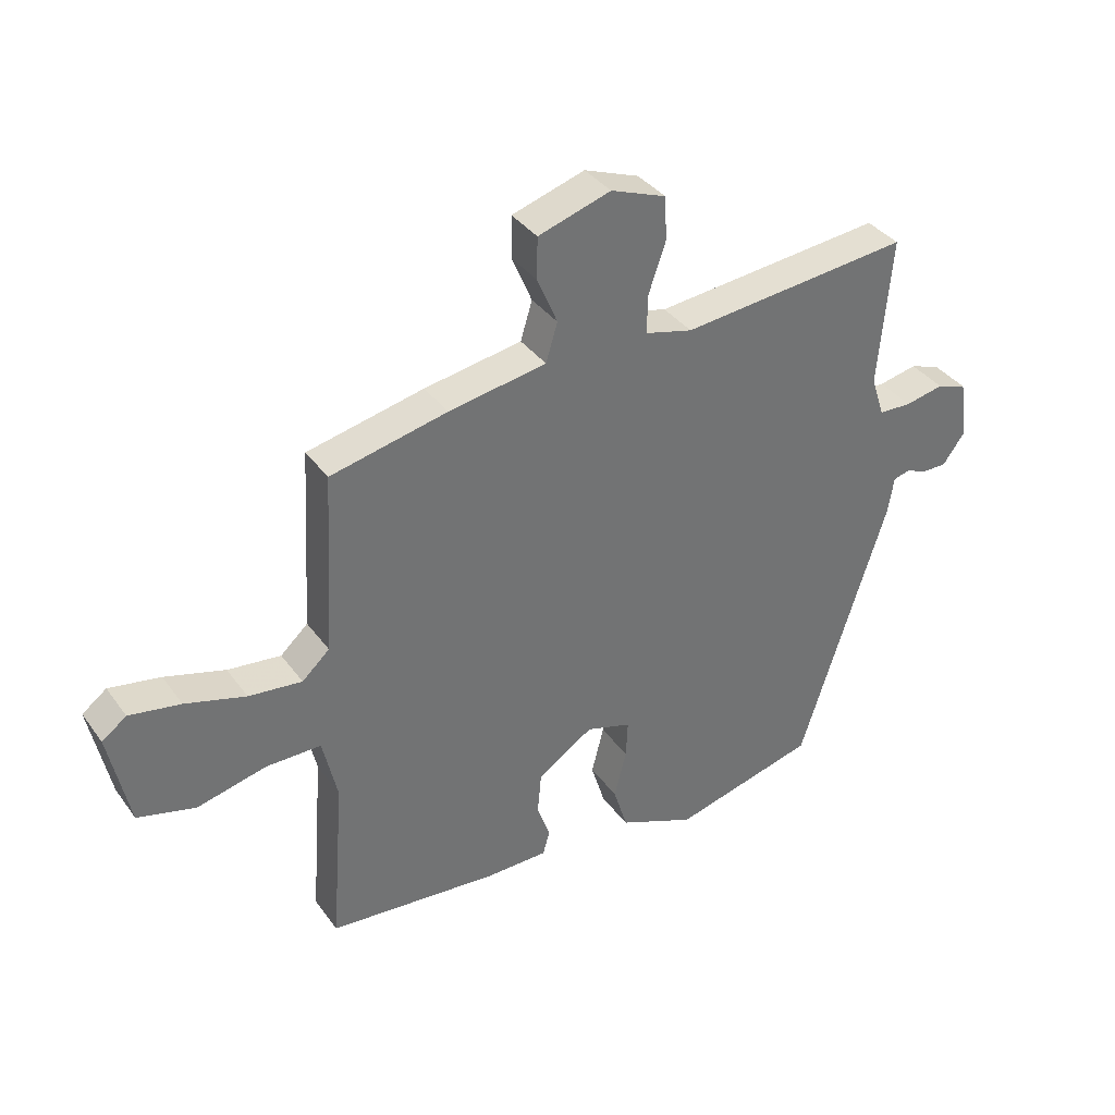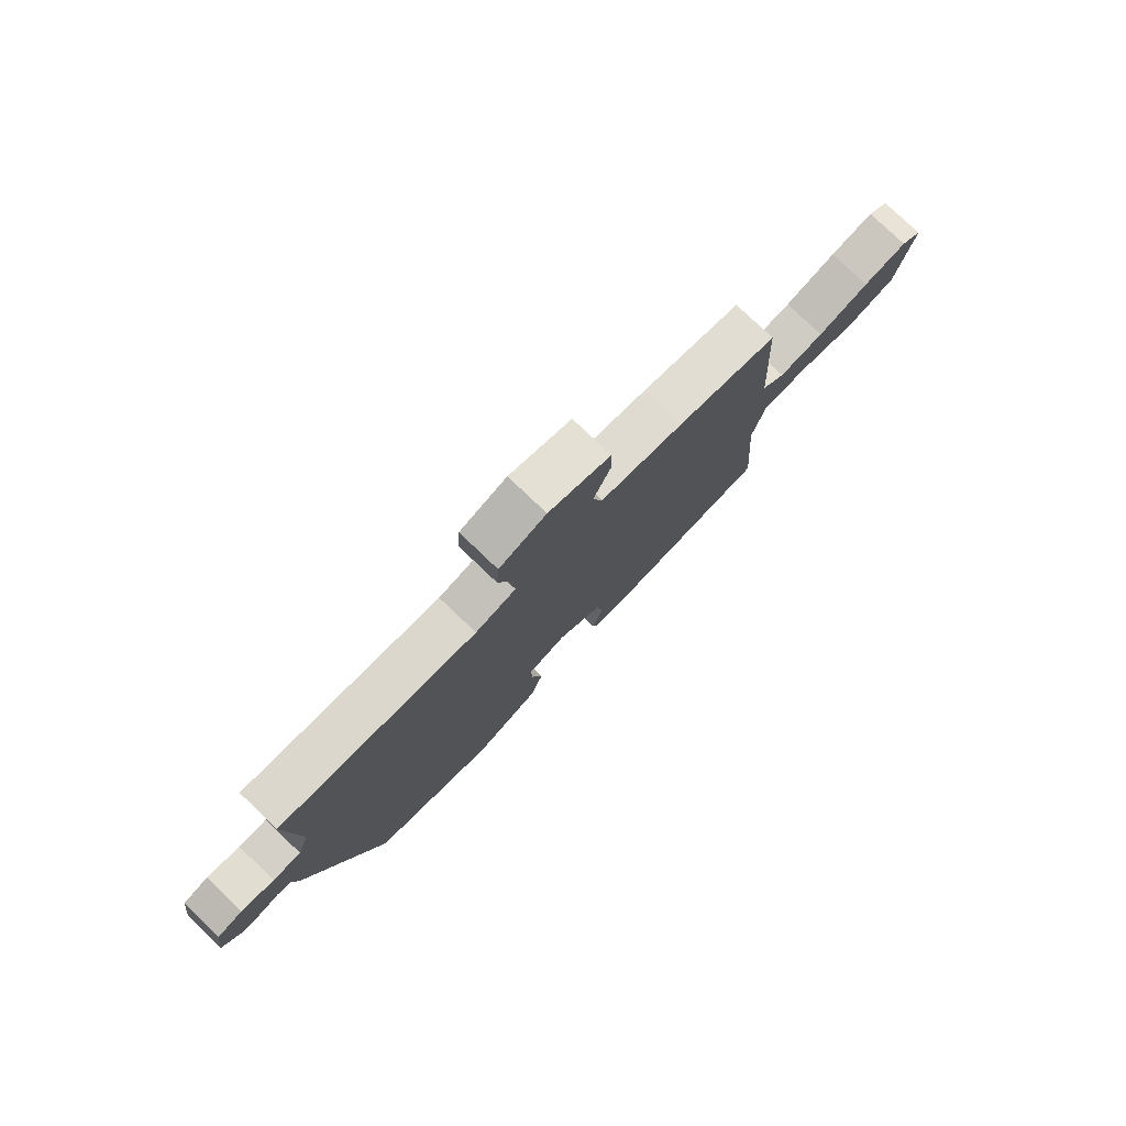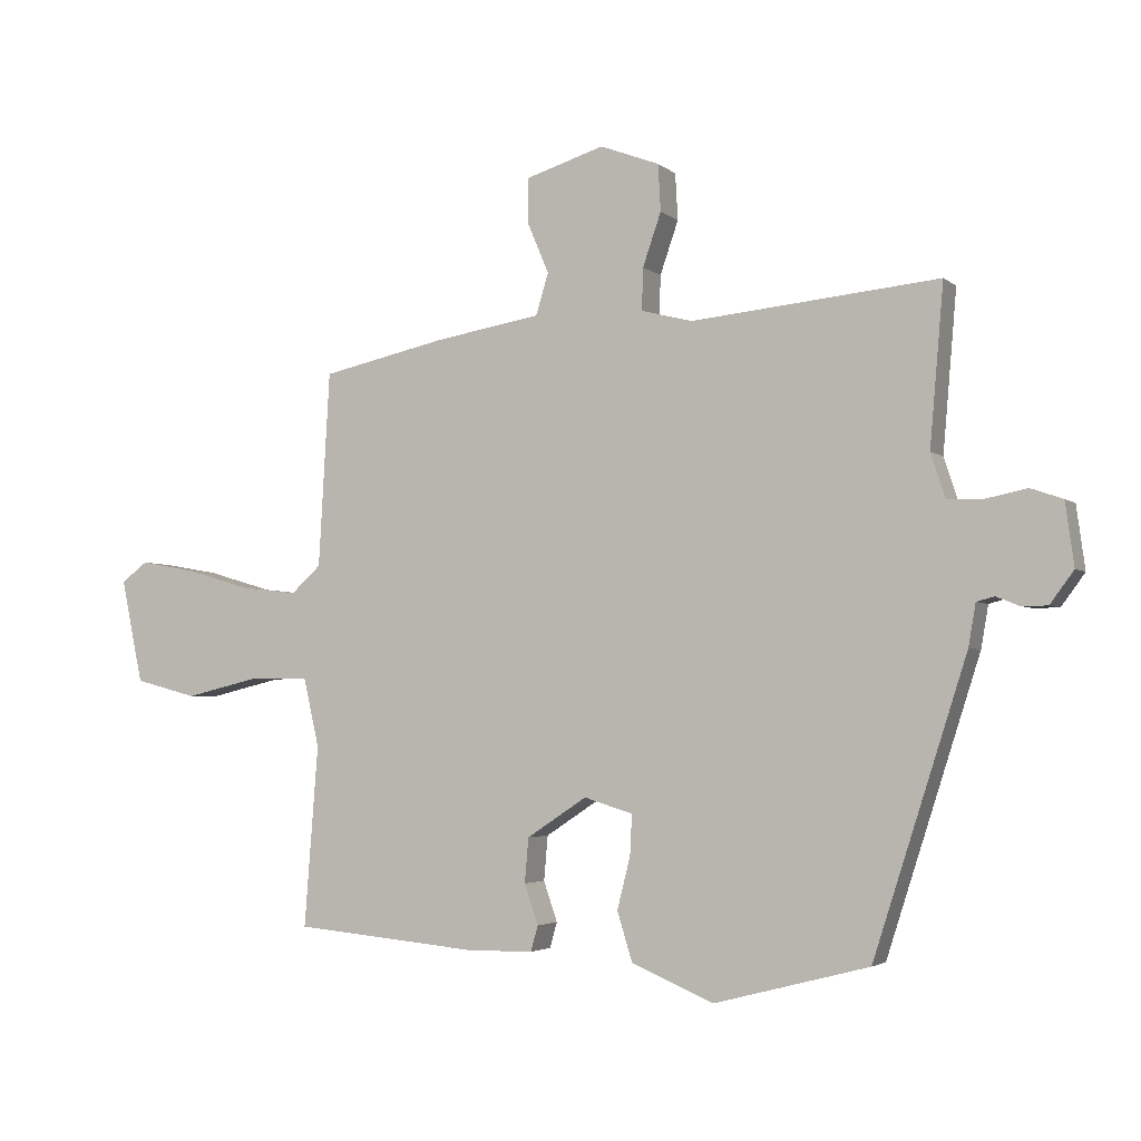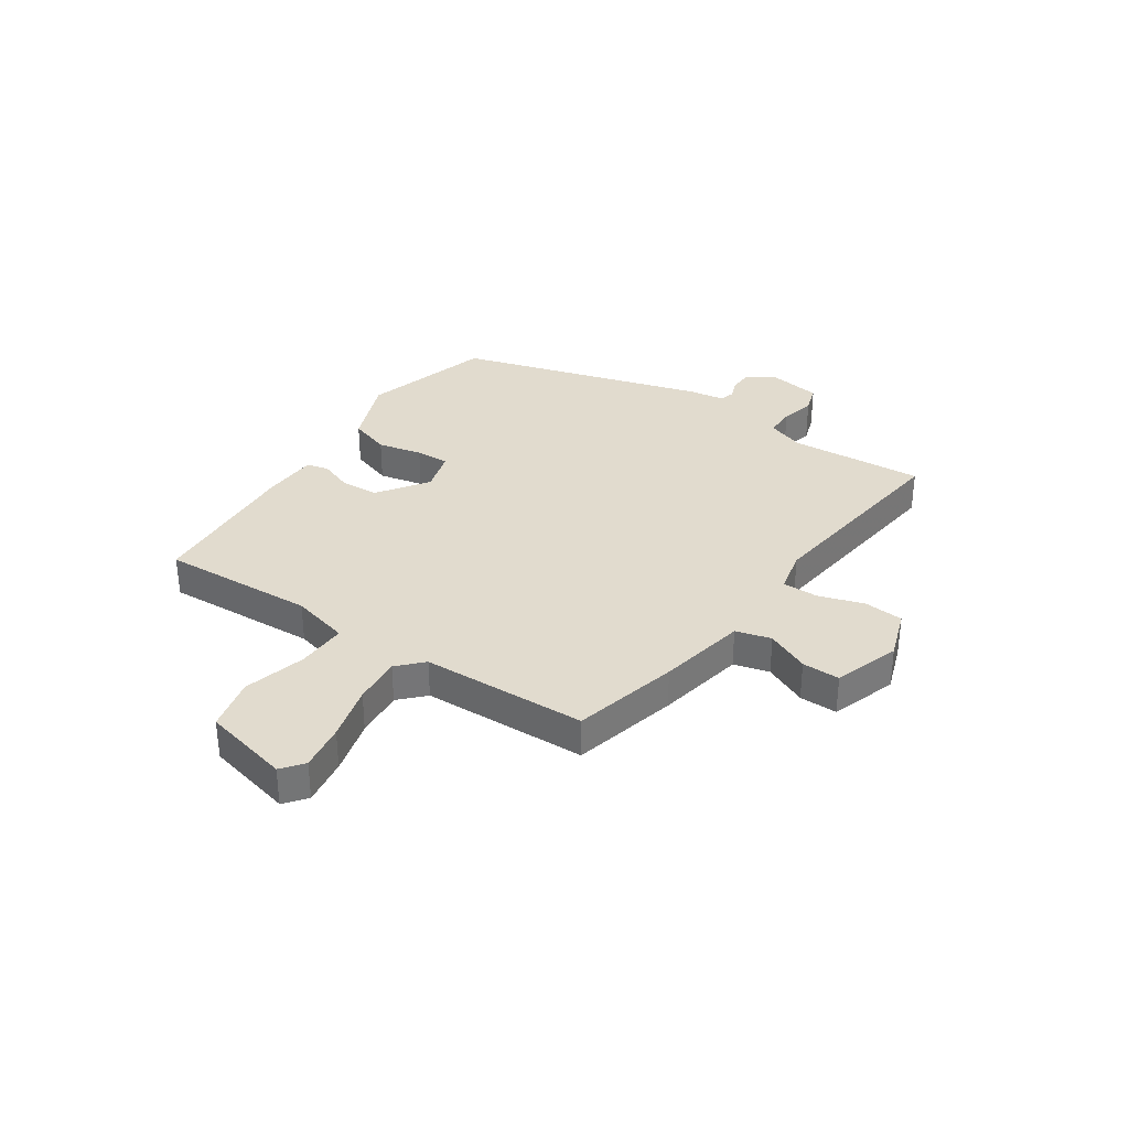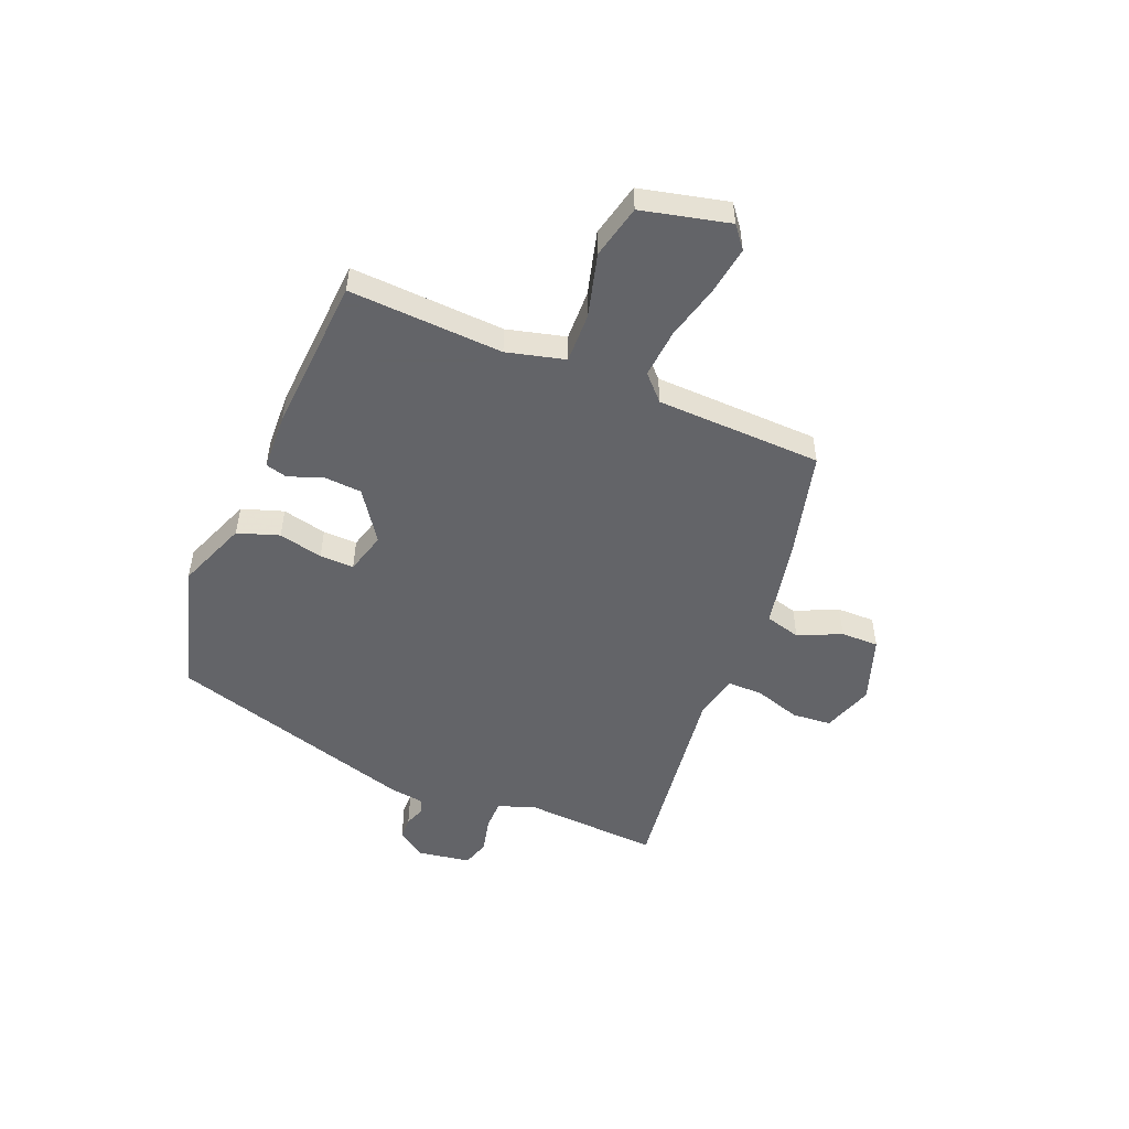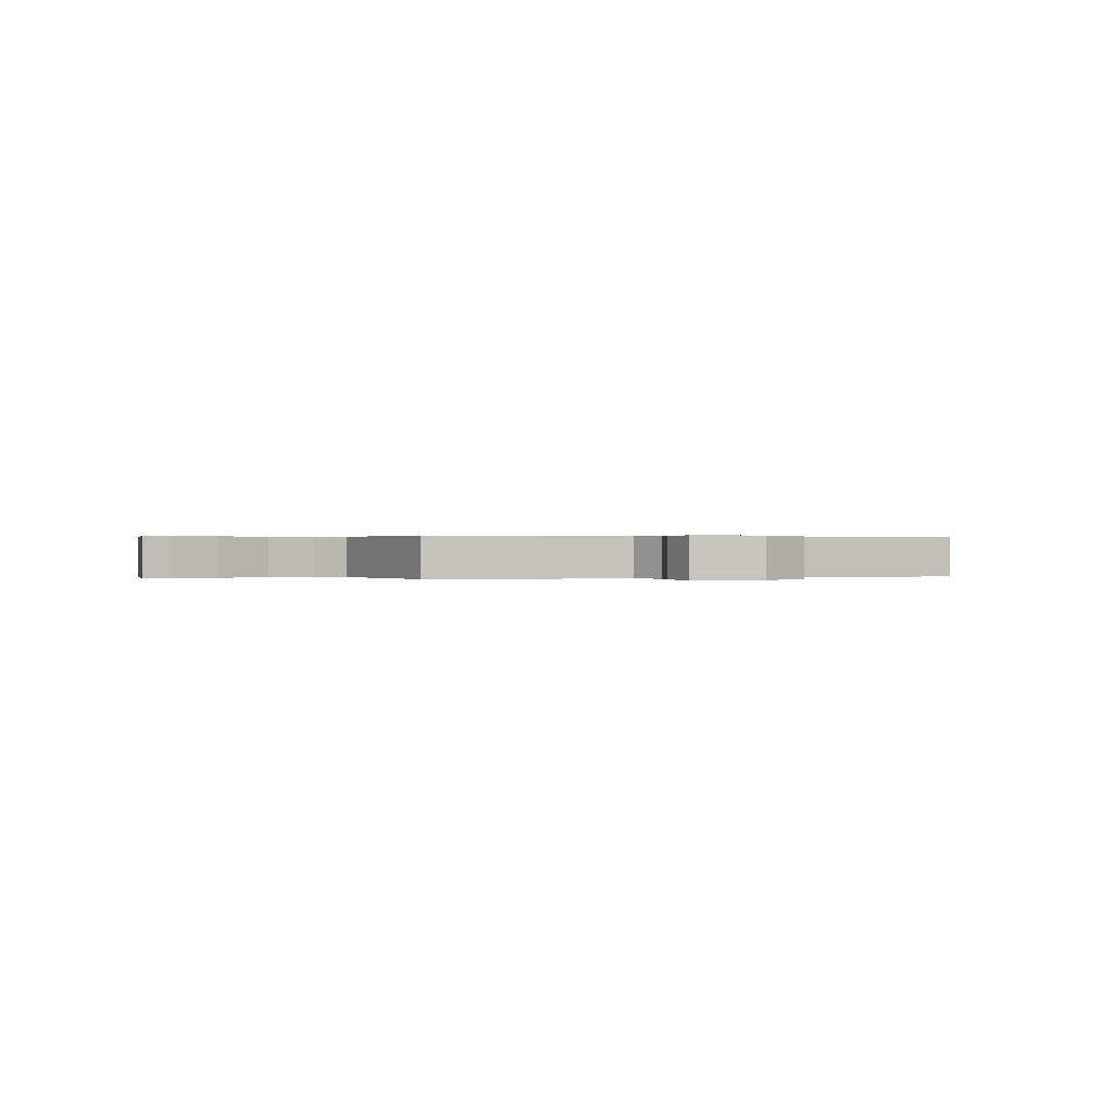
<metadata>
{"format":"obj","ext":"obj","renderer":"f3d","projection":"perspective","resolution":1024,"background":"white","views":[{"elev":36.6,"azim":-31.4,"up":"+Z"},{"elev":77.8,"azim":133.8,"up":"+Z"},{"elev":-3.4,"azim":23.5,"up":"+Z"},{"elev":33.8,"azim":-54.5,"up":"+Y"},{"elev":-51.3,"azim":-110.8,"up":"+Y"},{"elev":0.2,"azim":-25.5,"up":"+Y"}]}
</metadata>
<code>
v -0.512 0.07 -0.439
v -0.491 0.07 -0.163
v -0.515 0.07 -0.058
v -0.605 0.07 -0.058
v -0.718 0.07 -0.085
v -0.813 0.07 -0.06
v -0.846 0.07 0.098
v -0.806 0.07 0.128
v -0.722 0.07 0.113
v -0.623 0.07 0.084
v -0.536 0.07 0.074
v -0.491 0.07 0.115
v -0.474 0.07 0.412
v -0.283 0.07 0.454
v -0.123 0.07 0.481
v -0.104 0.07 0.544
v -0.137 0.07 0.622
v -0.136 0.07 0.69
v -0.017 0.07 0.727
v 0.073 0.07 0.693
v 0.077 0.07 0.622
v 0.049 0.07 0.541
v 0.047 0.07 0.477
v 0.125 0.07 0.457
v 0.501 0.07 0.494
v 0.48 0.07 0.251
v 0.502 0.07 0.184
v 0.556 0.07 0.182
v 0.619 0.07 0.195
v 0.668 0.07 0.178
v 0.681 0.07 0.082
v 0.645 0.07 0.033
v 0.605 0.07 0.033
v 0.57 0.07 0.047
v 0.543 0.07 0.04
v 0.532 0.07 -0.024
v 0.39 0.07 -0.466
v 0.155 0.07 -0.527
v 0.03 0.07 -0.474
v 0.007 0.07 -0.399
v 0.027 0.07 -0.32
v 0.03 0.07 -0.259
v -0.044 0.07 -0.236
v -0.135 0.07 -0.296
v -0.141 0.07 -0.364
v -0.12 0.07 -0.425
v -0.131 0.07 -0.464
v -0.232 0.07 -0.465
v -0.512 0 -0.439
v -0.491 0 -0.163
v -0.515 0 -0.058
v -0.605 0 -0.058
v -0.718 0 -0.085
v -0.813 0 -0.06
v -0.846 0 0.098
v -0.806 0 0.128
v -0.722 0 0.113
v -0.623 0 0.084
v -0.536 0 0.074
v -0.491 0 0.115
v -0.474 0 0.412
v -0.283 0 0.454
v -0.123 0 0.481
v -0.104 0 0.544
v -0.137 0 0.622
v -0.136 0 0.69
v -0.017 0 0.727
v 0.073 0 0.693
v 0.077 0 0.622
v 0.049 0 0.541
v 0.047 0 0.477
v 0.125 0 0.457
v 0.501 0 0.494
v 0.48 0 0.251
v 0.502 0 0.184
v 0.556 0 0.182
v 0.619 0 0.195
v 0.668 0 0.178
v 0.681 0 0.082
v 0.645 0 0.033
v 0.605 0 0.033
v 0.57 0 0.047
v 0.543 0 0.04
v 0.532 0 -0.024
v 0.39 0 -0.466
v 0.155 0 -0.527
v 0.03 0 -0.474
v 0.007 0 -0.399
v 0.027 0 -0.32
v 0.03 0 -0.259
v -0.044 0 -0.236
v -0.135 0 -0.296
v -0.141 0 -0.364
v -0.12 0 -0.425
v -0.131 0 -0.464
v -0.232 0 -0.465
f 48 1 2
f 47 48 2
f 46 47 2
f 45 46 2
f 44 45 2 3
f 43 44 3
f 42 43 3
f 39 40 41
f 38 39 41
f 37 38 41
f 36 37 41
f 35 36 41
f 35 41 42
f 32 33 34
f 31 32 34
f 30 31 34
f 29 30 34
f 28 29 34
f 27 28 34 35
f 35 42 3
f 27 35 3
f 26 27 3
f 20 21 22
f 19 20 22
f 18 19 22
f 17 18 22
f 16 17 22
f 15 16 22 23
f 15 23 24
f 14 15 24
f 13 14 24
f 12 13 24
f 8 9 10
f 7 8 10
f 6 7 10
f 5 6 10
f 4 5 10
f 4 10 11
f 24 25 26
f 12 24 26
f 11 12 26
f 4 11 26
f 3 4 26
f 50 49 96
f 50 96 95
f 50 95 94
f 50 94 93
f 51 50 93 92
f 51 92 91
f 51 91 90
f 89 88 87
f 89 87 86
f 89 86 85
f 89 85 84
f 89 84 83
f 90 89 83
f 82 81 80
f 82 80 79
f 82 79 78
f 82 78 77
f 82 77 76
f 83 82 76 75
f 51 90 83
f 51 83 75
f 51 75 74
f 70 69 68
f 70 68 67
f 70 67 66
f 70 66 65
f 70 65 64
f 71 70 64 63
f 72 71 63
f 72 63 62
f 72 62 61
f 72 61 60
f 58 57 56
f 58 56 55
f 58 55 54
f 58 54 53
f 58 53 52
f 59 58 52
f 74 73 72
f 74 72 60
f 74 60 59
f 74 59 52
f 74 52 51
f 1 49 50 2
f 2 50 51 3
f 3 51 52 4
f 4 52 53 5
f 5 53 54 6
f 6 54 55 7
f 7 55 56 8
f 8 56 57 9
f 9 57 58 10
f 10 58 59 11
f 11 59 60 12
f 12 60 61 13
f 13 61 62 14
f 14 62 63 15
f 15 63 64 16
f 16 64 65 17
f 17 65 66 18
f 18 66 67 19
f 19 67 68 20
f 20 68 69 21
f 21 69 70 22
f 22 70 71 23
f 23 71 72 24
f 24 72 73 25
f 25 73 74 26
f 26 74 75 27
f 27 75 76 28
f 28 76 77 29
f 29 77 78 30
f 30 78 79 31
f 31 79 80 32
f 32 80 81 33
f 33 81 82 34
f 34 82 83 35
f 35 83 84 36
f 36 84 85 37
f 37 85 86 38
f 38 86 87 39
f 39 87 88 40
f 40 88 89 41
f 41 89 90 42
f 42 90 91 43
f 43 91 92 44
f 44 92 93 45
f 45 93 94 46
f 46 94 95 47
f 47 95 96 48
f 48 96 49 1

</code>
